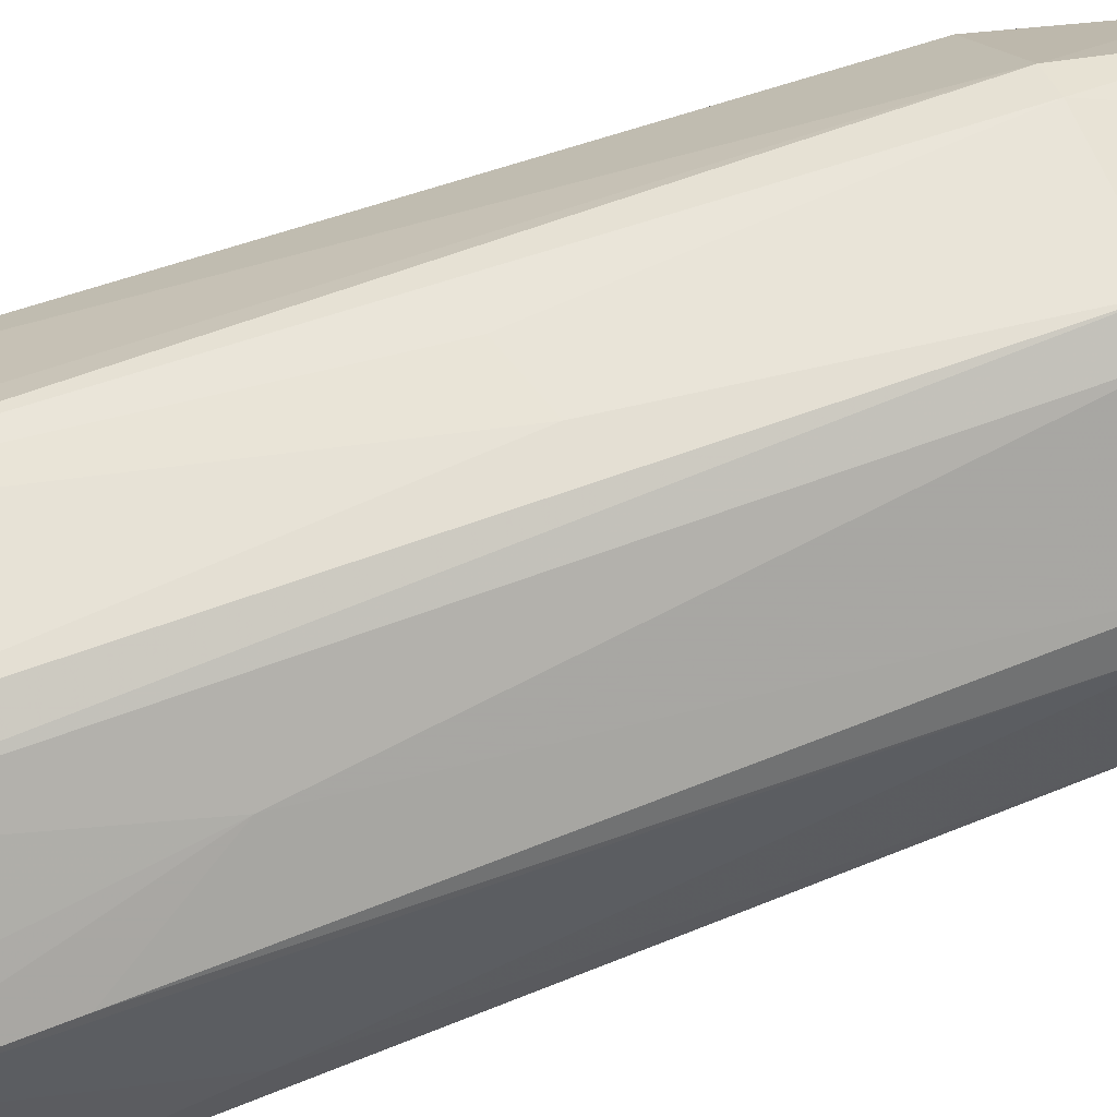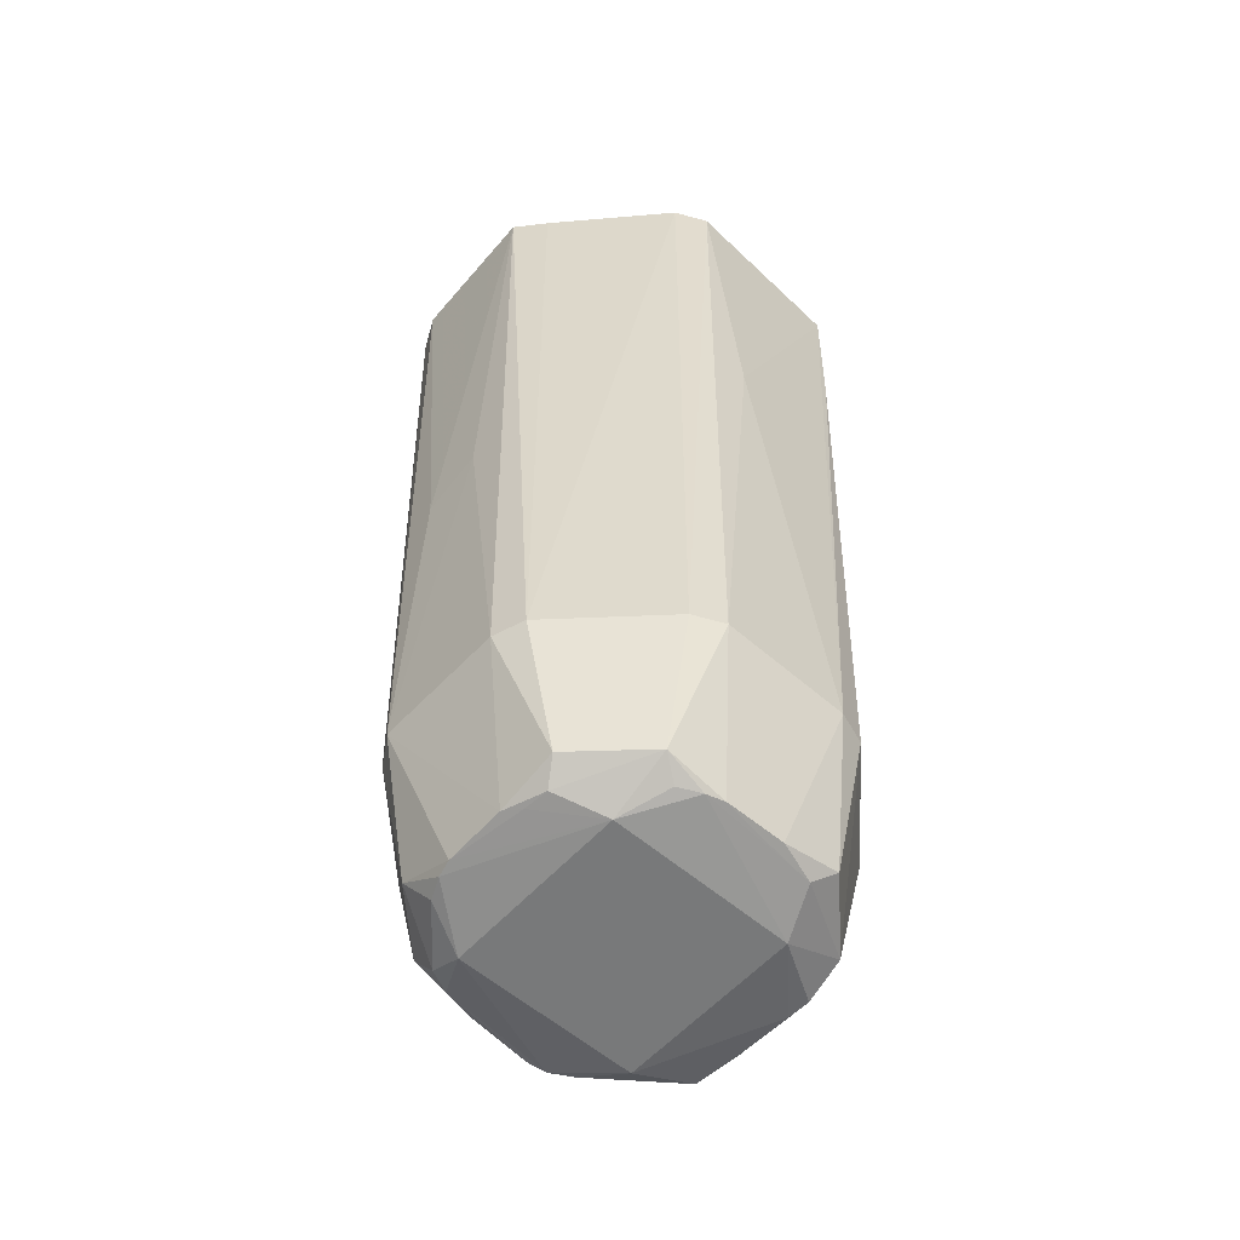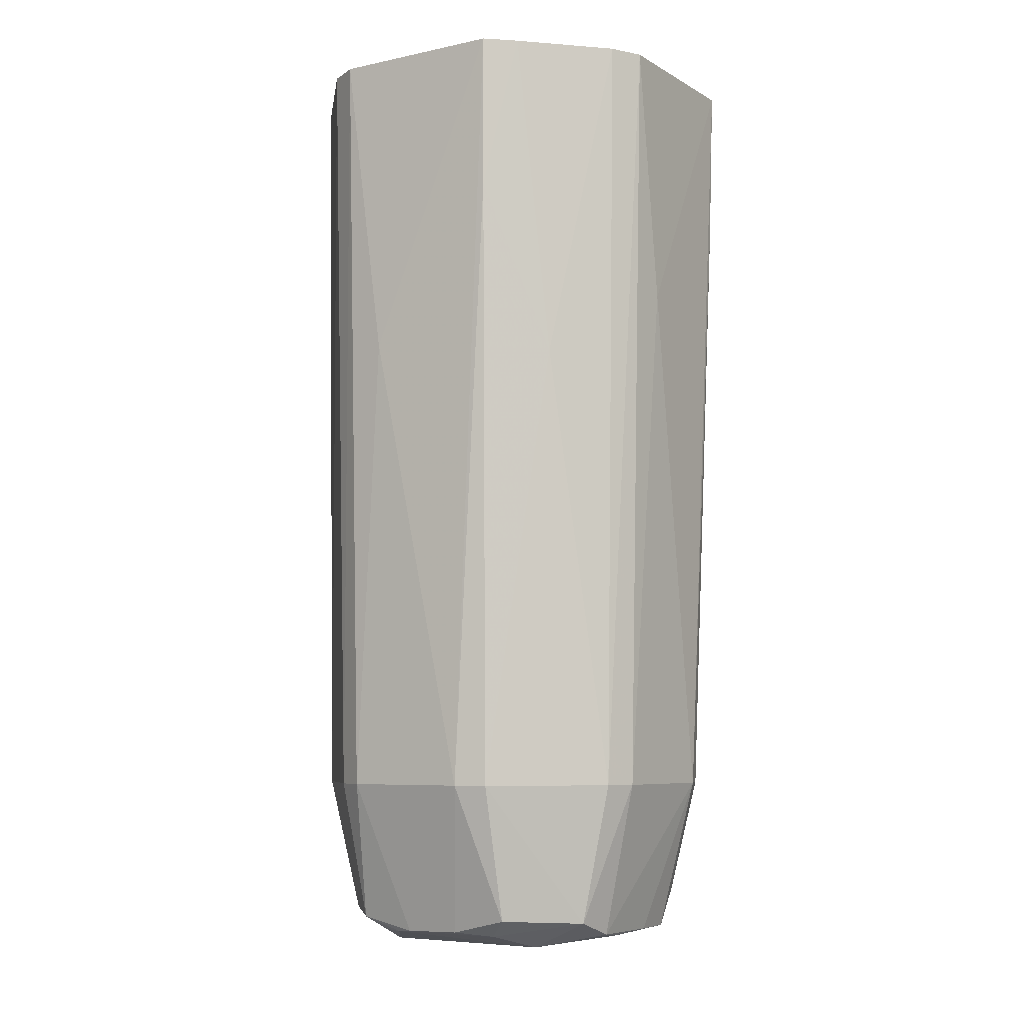
<metadata>
{"format":"obj","ext":"obj","renderer":"f3d","projection":"perspective","resolution":1024,"background":"white","views":[{"elev":62.3,"azim":69.2,"up":"+Y"},{"elev":-57.7,"azim":-131.7,"up":"+Z"},{"elev":-6.8,"azim":-55.0,"up":"+Z"}]}
</metadata>
<code>
v -0.02529 0.008218 0.05001
v -0.00825 -0.02527 0.05001
v 0.01195 0.02353 0.05001
v -0.02425 -0.01232 0.05001
v -0.00825 -0.02527 0.05001
v -0.02529 0.008218 0.05001
v 0.01212 -0.02383 0.03165
v 0.01233 -0.02426 0.05001
v 0.007414 -0.02291 -0.04178
v -0.01111 -0.02173 -0.04178
v -0.007486 -0.02292 -0.04178
v -0.00825 -0.02527 0.05001
v 0.02424 0.01238 0.05001
v 0.02108 0.01535 0.05001
v 0.02354 -0.012 0.05001
v 0.02424 0.01238 0.05001
v 0.02354 -0.012 0.05001
v 0.02528 -0.008213 0.05001
v 0.01536 -0.02118 0.05001
v 0.01233 -0.02426 0.05001
v 0.01212 -0.02383 0.03165
v -0.02529 0.008218 0.05001
v 0.01195 0.02353 0.05001
v -0.02347 0.01195 0.05001
v -0.01118 0.02189 -0.04178
v -0.01902 0.01381 -0.04178
v -0.02347 0.01195 0.05001
v -0.01765 0.01053 -0.05854
v -0.01902 0.01381 -0.04178
v -0.01118 0.02189 -0.04178
v 0.01195 0.02353 0.05001
v 0.01085 0.02138 -0.04178
v 0.007576 0.02343 -0.04178
v 0.01195 0.02353 0.05001
v 0.02108 0.01535 0.05001
v 0.01772 0.01758 0.01943
v 0.01772 0.01758 0.01943
v 0.01085 0.02138 -0.04178
v 0.01195 0.02353 0.05001
v 0.02108 0.01535 0.05001
v 0.02424 0.01238 0.05001
v 0.01772 0.01758 0.01943
v -0.00825 -0.02527 0.05001
v -0.007486 -0.02292 -0.04178
v -0.003498 -0.02472 0.01963
v -0.007486 -0.02292 -0.04178
v 0.007414 -0.02291 -0.04178
v -0.003498 -0.02472 0.01963
v -0.003498 -0.02472 0.01963
v 0.01233 -0.02426 0.05001
v -0.00825 -0.02527 0.05001
v -0.003498 -0.02472 0.01963
v 0.007414 -0.02291 -0.04178
v 0.01233 -0.02426 0.05001
v 0.01065 -0.01767 -0.0556
v 0.007414 -0.02291 -0.04178
v 0.008719 -0.01717 -0.06014
v 0.01084 -0.02133 -0.04178
v 0.02134 -0.01088 -0.04178
v 0.01212 -0.02383 0.03165
v 0.01212 -0.02383 0.03165
v 0.007414 -0.02291 -0.04178
v 0.01084 -0.02133 -0.04178
v 0.007414 -0.02291 -0.04178
v 0.01065 -0.01767 -0.0556
v 0.01084 -0.02133 -0.04178
v -0.01204 -0.02356 0.05001
v -0.01111 -0.02173 -0.04178
v -0.00825 -0.02527 0.05001
v 0.01212 -0.02383 0.03165
v 0.02134 -0.01088 -0.04178
v 0.01772 -0.01767 0.02069
v 0.01772 -0.01767 0.02069
v 0.01536 -0.02118 0.05001
v 0.01212 -0.02383 0.03165
v 0.02354 -0.012 0.05001
v 0.01536 -0.02118 0.05001
v 0.01772 -0.01767 0.02069
v 0.01772 -0.01767 0.02069
v 0.02134 -0.01088 -0.04178
v 0.02354 -0.012 0.05001
v 0.01195 0.02353 0.05001
v -0.008434 0.02587 0.05001
v -0.01174 0.02298 0.05001
v -0.01174 0.02298 0.05001
v -0.008434 0.02587 0.05001
v -0.01118 0.02189 -0.04178
v -0.02472 0.003481 0.01303
v -0.02425 -0.01232 0.05001
v -0.02529 0.008218 0.05001
v -0.01057 0.01758 -0.05816
v -0.01765 0.01053 -0.05854
v -0.01118 0.02189 -0.04178
v -0.01902 0.01381 -0.04178
v -0.01765 0.01053 -0.05854
v -0.02169 0.01105 -0.04178
v -0.02169 0.01105 -0.04178
v -0.02347 0.01195 0.05001
v -0.01902 0.01381 -0.04178
v -0.02529 0.008218 0.05001
v -0.02347 0.01195 0.05001
v -0.02169 0.01105 -0.04178
v 0.008202 0.02536 0.05001
v -0.008434 0.02587 0.05001
v 0.01195 0.02353 0.05001
v 0.01195 0.02353 0.05001
v 0.007576 0.02343 -0.04178
v 0.008202 0.02536 0.05001
v -0.01118 0.02189 -0.04178
v -0.008434 0.02587 0.05001
v -0.007564 0.02319 -0.04178
v -0.007564 0.02319 -0.04178
v -0.01057 0.01758 -0.05816
v -0.01118 0.02189 -0.04178
v 0.003576 -0.01062 -0.06174
v -0.01057 -0.01062 -0.06174
v -0.01057 0.01053 -0.06175
v 0.008719 -0.01717 -0.06014
v 0.007414 -0.02291 -0.04178
v 0.003576 -0.01767 -0.06017
v -0.005896 -0.01803 -0.06014
v 0.007414 -0.02291 -0.04178
v -0.007486 -0.02292 -0.04178
v -0.005896 -0.01803 -0.06014
v 0.003576 -0.01767 -0.06017
v 0.007414 -0.02291 -0.04178
v 0.0248 -0.003571 0.02226
v 0.02424 0.01238 0.05001
v 0.02528 -0.008213 0.05001
v 0.0248 -0.003571 0.02226
v 0.02292 0.00747 -0.04178
v 0.02424 0.01238 0.05001
v 0.02354 -0.012 0.05001
v 0.02134 -0.01088 -0.04178
v 0.02293 -0.007449 -0.04178
v 0.02292 0.00747 -0.04178
v 0.0248 -0.003571 0.02226
v 0.02293 -0.007449 -0.04178
v 0.02528 -0.008213 0.05001
v 0.02354 -0.012 0.05001
v 0.02293 -0.007449 -0.04178
v 0.02293 -0.007449 -0.04178
v 0.0248 -0.003571 0.02226
v 0.02528 -0.008213 0.05001
v -0.02042 0.01482 0.05001
v -0.02347 0.01195 0.05001
v 0.01195 0.02353 0.05001
v 0.01195 0.02353 0.05001
v -0.01174 0.02298 0.05001
v -0.02042 0.01482 0.05001
v -0.01118 0.02189 -0.04178
v -0.02347 0.01195 0.05001
v -0.02042 0.01482 0.05001
v -0.02042 0.01482 0.05001
v -0.01174 0.02298 0.05001
v -0.01118 0.02189 -0.04178
v -0.01713 0.005566 -0.06014
v -0.01765 0.003481 -0.05995
v -0.01765 0.01053 -0.05854
v -0.01057 0.01053 -0.06175
v -0.01057 -0.01062 -0.06174
v -0.01713 0.005566 -0.06014
v -0.01765 0.01053 -0.05854
v -0.01765 0.003481 -0.05995
v -0.02332 0.007578 -0.04178
v -0.02332 0.007578 -0.04178
v -0.02169 0.01105 -0.04178
v -0.01765 0.01053 -0.05854
v -0.02529 0.008218 0.05001
v -0.02169 0.01105 -0.04178
v -0.02332 0.007578 -0.04178
v -0.02332 0.007578 -0.04178
v -0.02472 0.003481 0.01303
v -0.02529 0.008218 0.05001
v -0.003498 0.02463 -0.002674
v -0.007564 0.02319 -0.04178
v -0.008434 0.02587 0.05001
v 0.007576 0.02343 -0.04178
v -0.007564 0.02319 -0.04178
v -0.003498 0.02463 -0.002674
v 0.01772 -0.01062 -0.05639
v 0.01065 -0.01767 -0.0556
v 0.008719 -0.01717 -0.06014
v 0.008719 -0.01717 -0.06014
v 0.01569 -0.008 -0.06014
v 0.01772 -0.01062 -0.05639
v 0.02134 -0.01088 -0.04178
v 0.01084 -0.02133 -0.04178
v 0.01772 -0.01062 -0.05639
v 0.01772 -0.01062 -0.05639
v 0.01084 -0.02133 -0.04178
v 0.01065 -0.01767 -0.0556
v 0.01772 -0.01062 -0.05639
v 0.02293 -0.007449 -0.04178
v 0.02134 -0.01088 -0.04178
v 0.01772 0.01053 -0.05589
v 0.02133 0.0109 -0.04178
v 0.02292 0.00747 -0.04178
v 0.01065 -0.01062 -0.06174
v 0.003576 -0.01062 -0.06174
v -0.01057 0.01053 -0.06175
v 0.01065 -0.01062 -0.06174
v 0.01569 -0.008 -0.06014
v 0.008719 -0.01717 -0.06014
v -0.01111 -0.02173 -0.04178
v -0.01204 -0.02356 0.05001
v -0.01765 -0.01767 0.01121
v -0.02193 -0.01114 -0.04178
v -0.01111 -0.02173 -0.04178
v -0.01765 -0.01767 0.01121
v -0.02193 -0.01114 -0.04178
v -0.01765 -0.01062 -0.05811
v -0.01057 -0.01767 -0.0585
v -0.01057 -0.01767 -0.0585
v -0.01111 -0.02173 -0.04178
v -0.02193 -0.01114 -0.04178
v -0.007486 -0.02292 -0.04178
v -0.01111 -0.02173 -0.04178
v -0.01057 -0.01767 -0.0585
v -0.01057 -0.01767 -0.0585
v -0.005896 -0.01803 -0.06014
v -0.007486 -0.02292 -0.04178
v -0.01057 -0.01062 -0.06174
v -0.005896 -0.01803 -0.06014
v -0.01057 -0.01767 -0.0585
v -0.01765 -0.01062 -0.05811
v -0.01617 -0.008208 -0.06014
v -0.01057 -0.01767 -0.0585
v -0.01057 -0.01767 -0.0585
v -0.01617 -0.008208 -0.06014
v -0.01057 -0.01062 -0.06174
v -0.01057 -0.01062 -0.06174
v 0.003576 -0.01062 -0.06174
v -0.003498 -0.01767 -0.0605
v -0.003498 -0.01767 -0.0605
v -0.005896 -0.01803 -0.06014
v -0.01057 -0.01062 -0.06174
v 0.003576 -0.01062 -0.06174
v 0.01065 -0.01062 -0.06174
v -0.003498 -0.01767 -0.0605
v 0.003576 -0.01767 -0.06017
v -0.005896 -0.01803 -0.06014
v -0.003498 -0.01767 -0.0605
v 0.008719 -0.01717 -0.06014
v 0.003576 -0.01767 -0.06017
v -0.003498 -0.01767 -0.0605
v -0.003498 -0.01767 -0.0605
v 0.01065 -0.01062 -0.06174
v 0.008719 -0.01717 -0.06014
v 0.02424 0.01238 0.05001
v 0.02292 0.00747 -0.04178
v 0.02373 0.01212 0.03165
v 0.02292 0.00747 -0.04178
v 0.02133 0.0109 -0.04178
v 0.02373 0.01212 0.03165
v 0.02373 0.01212 0.03165
v 0.01772 0.01758 0.01943
v 0.02424 0.01238 0.05001
v 0.02373 0.01212 0.03165
v 0.02133 0.0109 -0.04178
v 0.01772 0.01758 0.01943
v 0.01085 0.02138 -0.04178
v 0.01772 0.01758 0.01943
v 0.01609 0.01614 -0.04178
v -0.01595 0.008124 -0.06014
v -0.01765 0.01053 -0.05854
v -0.01057 0.01053 -0.06175
v -0.01057 0.01053 -0.06175
v -0.01713 0.005566 -0.06014
v -0.01595 0.008124 -0.06014
v -0.01595 0.008124 -0.06014
v -0.01713 0.005566 -0.06014
v -0.01765 0.01053 -0.05854
v -0.01765 -0.003571 -0.05977
v -0.01617 -0.008208 -0.06014
v -0.01765 -0.01062 -0.05811
v -0.01765 -0.003571 -0.05977
v -0.02332 0.007578 -0.04178
v -0.01765 0.003481 -0.05995
v -0.01765 0.003481 -0.05995
v -0.01713 0.005566 -0.06014
v -0.01641 -0.005308 -0.06014
v -0.01641 -0.005308 -0.06014
v -0.01765 -0.003571 -0.05977
v -0.01765 0.003481 -0.05995
v -0.01617 -0.008208 -0.06014
v -0.01765 -0.003571 -0.05977
v -0.01641 -0.005308 -0.06014
v -0.01641 -0.005308 -0.06014
v -0.01713 0.005566 -0.06014
v -0.01057 -0.01062 -0.06174
v -0.01057 -0.01062 -0.06174
v -0.01617 -0.008208 -0.06014
v -0.01641 -0.005308 -0.06014
v 0.003576 0.02463 -0.004788
v 0.008202 0.02536 0.05001
v 0.007576 0.02343 -0.04178
v 0.007576 0.02343 -0.04178
v -0.003498 0.02463 -0.002674
v 0.003576 0.02463 -0.004788
v -0.008434 0.02587 0.05001
v 0.008202 0.02536 0.05001
v 0.003576 0.02463 -0.004788
v 0.003576 0.02463 -0.004788
v -0.003498 0.02463 -0.002674
v -0.008434 0.02587 0.05001
v 0.01065 0.01758 -0.05667
v 0.007576 0.02343 -0.04178
v 0.01085 0.02138 -0.04178
v 0.01085 0.02138 -0.04178
v 0.01609 0.01614 -0.04178
v 0.01065 0.01758 -0.05667
v 0.01065 0.01758 -0.05667
v 0.003576 0.01758 -0.05997
v 0.007576 0.02343 -0.04178
v 0.02133 0.0109 -0.04178
v 0.01772 0.01053 -0.05589
v 0.01065 0.01758 -0.05667
v -0.01057 0.01053 -0.06175
v 0.01065 0.01053 -0.06172
v 0.01065 0.003481 -0.06173
v 0.01065 0.003481 -0.06173
v 0.01065 -0.01062 -0.06174
v -0.01057 0.01053 -0.06175
v -0.003498 0.01758 -0.05977
v -0.007564 0.02319 -0.04178
v 0.007576 0.02343 -0.04178
v 0.007576 0.02343 -0.04178
v 0.003576 0.01758 -0.05997
v -0.003498 0.01758 -0.05977
v -0.01057 0.01758 -0.05816
v -0.007564 0.02319 -0.04178
v -0.003498 0.01758 -0.05977
v -0.02119 -0.01536 0.05001
v -0.01765 -0.01767 0.01121
v -0.01204 -0.02356 0.05001
v -0.02119 -0.01536 0.05001
v -0.01204 -0.02356 0.05001
v -0.00825 -0.02527 0.05001
v -0.00825 -0.02527 0.05001
v -0.02425 -0.01232 0.05001
v -0.02119 -0.01536 0.05001
v -0.02395 -0.01217 0.03165
v -0.02119 -0.01536 0.05001
v -0.02425 -0.01232 0.05001
v -0.01765 -0.01767 0.01121
v -0.02119 -0.01536 0.05001
v -0.02395 -0.01217 0.03165
v -0.02193 -0.01114 -0.04178
v -0.01765 -0.01767 0.01121
v -0.02395 -0.01217 0.03165
v 0.01772 0.01758 0.01943
v 0.02133 0.0109 -0.04178
v 0.01865 0.01359 -0.04178
v 0.01865 0.01359 -0.04178
v 0.01609 0.01614 -0.04178
v 0.01772 0.01758 0.01943
v 0.02133 0.0109 -0.04178
v 0.01065 0.01758 -0.05667
v 0.01865 0.01359 -0.04178
v 0.01865 0.01359 -0.04178
v 0.01065 0.01758 -0.05667
v 0.01609 0.01614 -0.04178
v -0.0232 -0.007514 -0.04178
v -0.01765 -0.003571 -0.05977
v -0.01765 -0.01062 -0.05811
v -0.0232 -0.007514 -0.04178
v -0.01765 -0.01062 -0.05811
v -0.02193 -0.01114 -0.04178
v -0.02193 -0.01114 -0.04178
v -0.02395 -0.01217 0.03165
v -0.0232 -0.007514 -0.04178
v -0.0232 -0.007514 -0.04178
v -0.02395 -0.01217 0.03165
v -0.02425 -0.01232 0.05001
v -0.02425 -0.01232 0.05001
v -0.02472 0.003481 0.01303
v -0.0232 -0.007514 -0.04178
v 0.01065 0.01053 -0.06172
v 0.01563 0.007995 -0.06014
v 0.01708 -0.005548 -0.06014
v 0.01708 -0.005548 -0.06014
v 0.01065 0.003481 -0.06173
v 0.01065 0.01053 -0.06172
v 0.01708 -0.005548 -0.06014
v 0.01772 -0.01062 -0.05639
v 0.01569 -0.008 -0.06014
v 0.01569 -0.008 -0.06014
v 0.01065 -0.01062 -0.06174
v 0.01708 -0.005548 -0.06014
v 0.01065 -0.01062 -0.06174
v 0.01065 0.003481 -0.06173
v 0.01708 -0.005548 -0.06014
v 0.01065 0.01053 -0.06172
v 0.008079 0.01594 -0.06014
v 0.01446 0.01054 -0.06014
v 0.01446 0.01054 -0.06014
v 0.01563 0.007995 -0.06014
v 0.01065 0.01053 -0.06172
v 0.008079 0.01594 -0.06014
v 0.01065 0.01758 -0.05667
v 0.01446 0.01054 -0.06014
v 0.01772 0.01053 -0.05589
v 0.01563 0.007995 -0.06014
v 0.01446 0.01054 -0.06014
v 0.01446 0.01054 -0.06014
v 0.01065 0.01758 -0.05667
v 0.01772 0.01053 -0.05589
v 0.005526 0.01713 -0.06014
v 0.01065 0.01758 -0.05667
v 0.008079 0.01594 -0.06014
v 0.003576 0.01758 -0.05997
v 0.01065 0.01758 -0.05667
v 0.005526 0.01713 -0.06014
v 0.005526 0.01713 -0.06014
v 0.008079 0.01594 -0.06014
v 0.01065 0.01053 -0.06172
v 0.005526 0.01713 -0.06014
v 0.01065 0.01053 -0.06172
v -0.01057 0.01053 -0.06175
v -0.01057 0.01053 -0.06175
v 0.003576 0.01758 -0.05997
v 0.005526 0.01713 -0.06014
v -0.005344 0.01635 -0.06014
v 0.003576 0.01758 -0.05997
v -0.01057 0.01053 -0.06175
v -0.005344 0.01635 -0.06014
v -0.003498 0.01758 -0.05977
v 0.003576 0.01758 -0.05997
v -0.02332 0.007578 -0.04178
v -0.01765 -0.003571 -0.05977
v -0.02326 1.248e-05 -0.04178
v -0.01765 -0.003571 -0.05977
v -0.0232 -0.007514 -0.04178
v -0.02326 1.248e-05 -0.04178
v -0.02472 0.003481 0.01303
v -0.02332 0.007578 -0.04178
v -0.02326 1.248e-05 -0.04178
v -0.02326 1.248e-05 -0.04178
v -0.0232 -0.007514 -0.04178
v -0.02472 0.003481 0.01303
v 0.01772 0.003481 -0.05845
v 0.01563 0.007995 -0.06014
v 0.01772 0.01053 -0.05589
v 0.01772 0.003481 -0.05845
v 0.01772 0.01053 -0.05589
v 0.02292 0.00747 -0.04178
v -0.01057 0.01758 -0.05816
v -0.003498 0.01758 -0.05977
v -0.008217 0.01607 -0.06014
v -0.003498 0.01758 -0.05977
v -0.005344 0.01635 -0.06014
v -0.008217 0.01607 -0.06014
v -0.008217 0.01607 -0.06014
v -0.005344 0.01635 -0.06014
v -0.01057 0.01053 -0.06175
v -0.01057 0.01053 -0.06175
v -0.01765 0.01053 -0.05854
v -0.008217 0.01607 -0.06014
v -0.01765 0.01053 -0.05854
v -0.01057 0.01758 -0.05816
v -0.008217 0.01607 -0.06014
v 0.01772 -0.003571 -0.05958
v 0.01708 -0.005548 -0.06014
v 0.01563 0.007995 -0.06014
v 0.01563 0.007995 -0.06014
v 0.01772 0.003481 -0.05845
v 0.01772 -0.003571 -0.05958
v 0.02293 -0.007449 -0.04178
v 0.01772 -0.01062 -0.05639
v 0.01772 -0.003571 -0.05958
v 0.01772 -0.01062 -0.05639
v 0.01708 -0.005548 -0.06014
v 0.01772 -0.003571 -0.05958
v 0.02292 0.00747 -0.04178
v 0.02293 -0.007449 -0.04178
v 0.01772 -0.003571 -0.05958
v 0.01772 -0.003571 -0.05958
v 0.01772 0.003481 -0.05845
v 0.02292 0.00747 -0.04178
v 0.01536 -0.02118 0.05001
v 0.02108 0.01535 0.05001
v 0.01195 0.02353 0.05001
v 0.01536 -0.02118 0.05001
v 0.01195 0.02353 0.05001
v -0.00825 -0.02527 0.05001
v 0.02354 -0.012 0.05001
v 0.02108 0.01535 0.05001
v 0.01536 -0.02118 0.05001
v -0.00825 -0.02527 0.05001
v 0.01233 -0.02426 0.05001
v 0.01536 -0.02118 0.05001
f 1 2 3
f 4 5 6
f 7 8 9
f 10 11 12
f 13 14 15
f 16 17 18
f 19 20 21
f 22 23 24
f 25 26 27
f 28 29 30
f 31 32 33
f 34 35 36
f 37 38 39
f 40 41 42
f 43 44 45
f 46 47 48
f 49 50 51
f 52 53 54
f 55 56 57
f 58 59 60
f 61 62 63
f 64 65 66
f 67 68 69
f 70 71 72
f 73 74 75
f 76 77 78
f 79 80 81
f 82 83 84
f 85 86 87
f 88 89 90
f 91 92 93
f 94 95 96
f 97 98 99
f 100 101 102
f 103 104 105
f 106 107 108
f 109 110 111
f 112 113 114
f 115 116 117
f 118 119 120
f 121 122 123
f 124 125 126
f 127 128 129
f 130 131 132
f 133 134 135
f 136 137 138
f 139 140 141
f 142 143 144
f 145 146 147
f 148 149 150
f 151 152 153
f 154 155 156
f 157 158 159
f 160 161 162
f 163 164 165
f 166 167 168
f 169 170 171
f 172 173 174
f 175 176 177
f 178 179 180
f 181 182 183
f 184 185 186
f 187 188 189
f 190 191 192
f 193 194 195
f 196 197 198
f 199 200 201
f 202 203 204
f 205 206 207
f 208 209 210
f 211 212 213
f 214 215 216
f 217 218 219
f 220 221 222
f 223 224 225
f 226 227 228
f 229 230 231
f 232 233 234
f 235 236 237
f 238 239 240
f 241 242 243
f 244 245 246
f 247 248 249
f 250 251 252
f 253 254 255
f 256 257 258
f 259 260 261
f 262 263 264
f 265 266 267
f 268 269 270
f 271 272 273
f 274 275 276
f 277 278 279
f 280 281 282
f 283 284 285
f 286 287 288
f 289 290 291
f 292 293 294
f 295 296 297
f 298 299 300
f 301 302 303
f 304 305 306
f 307 308 309
f 310 311 312
f 313 314 315
f 316 317 318
f 319 320 321
f 322 323 324
f 325 326 327
f 328 329 330
f 331 332 333
f 334 335 336
f 337 338 339
f 340 341 342
f 343 344 345
f 346 347 348
f 349 350 351
f 352 353 354
f 355 356 357
f 358 359 360
f 361 362 363
f 364 365 366
f 367 368 369
f 370 371 372
f 373 374 375
f 376 377 378
f 379 380 381
f 382 383 384
f 385 386 387
f 388 389 390
f 391 392 393
f 394 395 396
f 397 398 399
f 400 401 402
f 403 404 405
f 406 407 408
f 409 410 411
f 412 413 414
f 415 416 417
f 418 419 420
f 421 422 423
f 424 425 426
f 427 428 429
f 430 431 432
f 433 434 435
f 436 437 438
f 439 440 441
f 442 443 444
f 445 446 447
f 448 449 450
f 451 452 453
f 454 455 456
f 457 458 459
f 460 461 462
f 463 464 465
f 466 467 468
f 469 470 471
f 472 473 474
f 475 476 477
f 478 479 480
f 481 482 483
f 484 485 486
f 487 488 489
f 490 491 492

</code>
